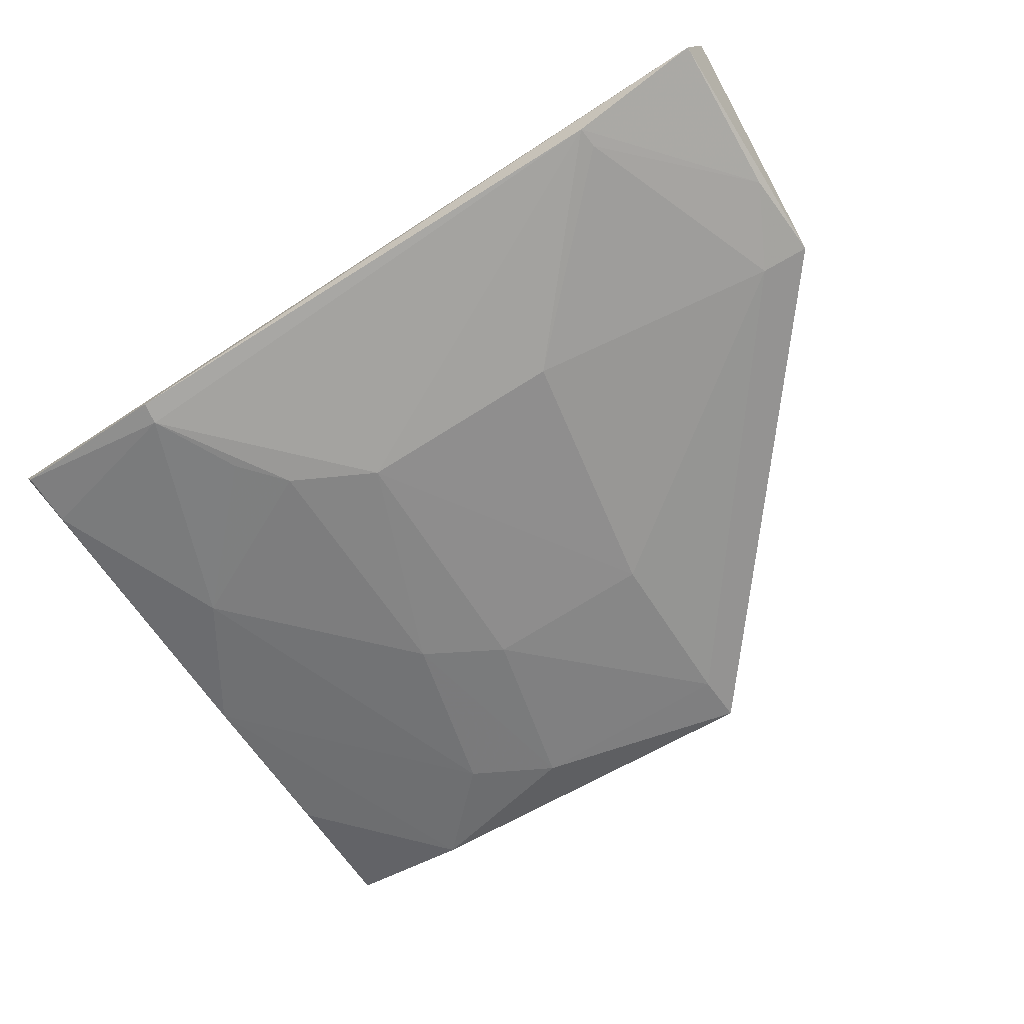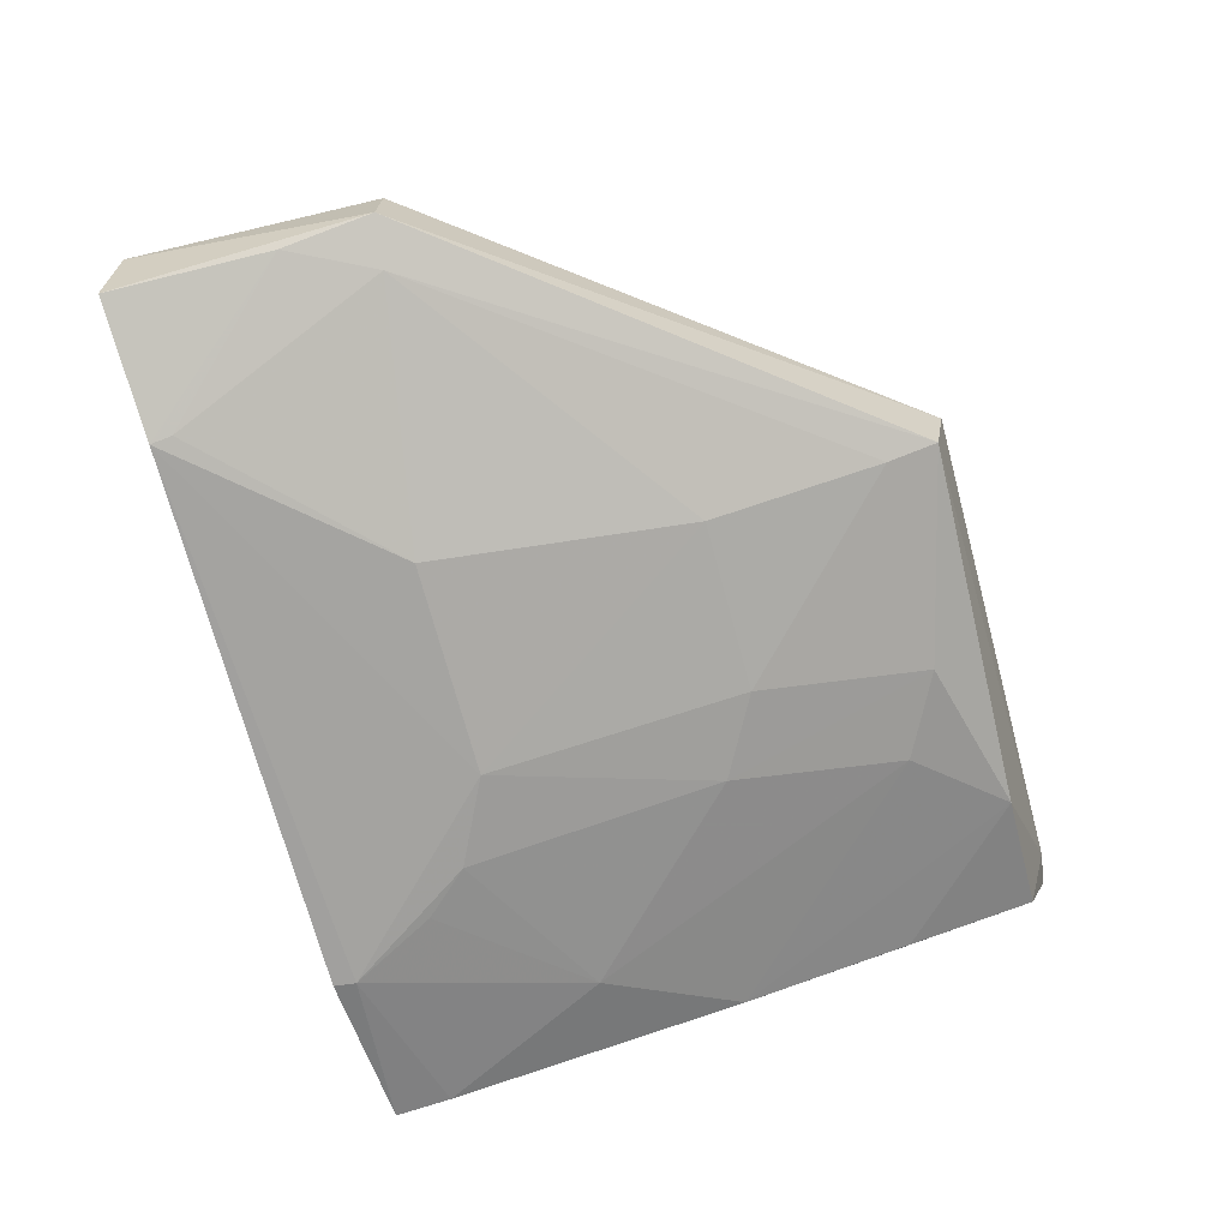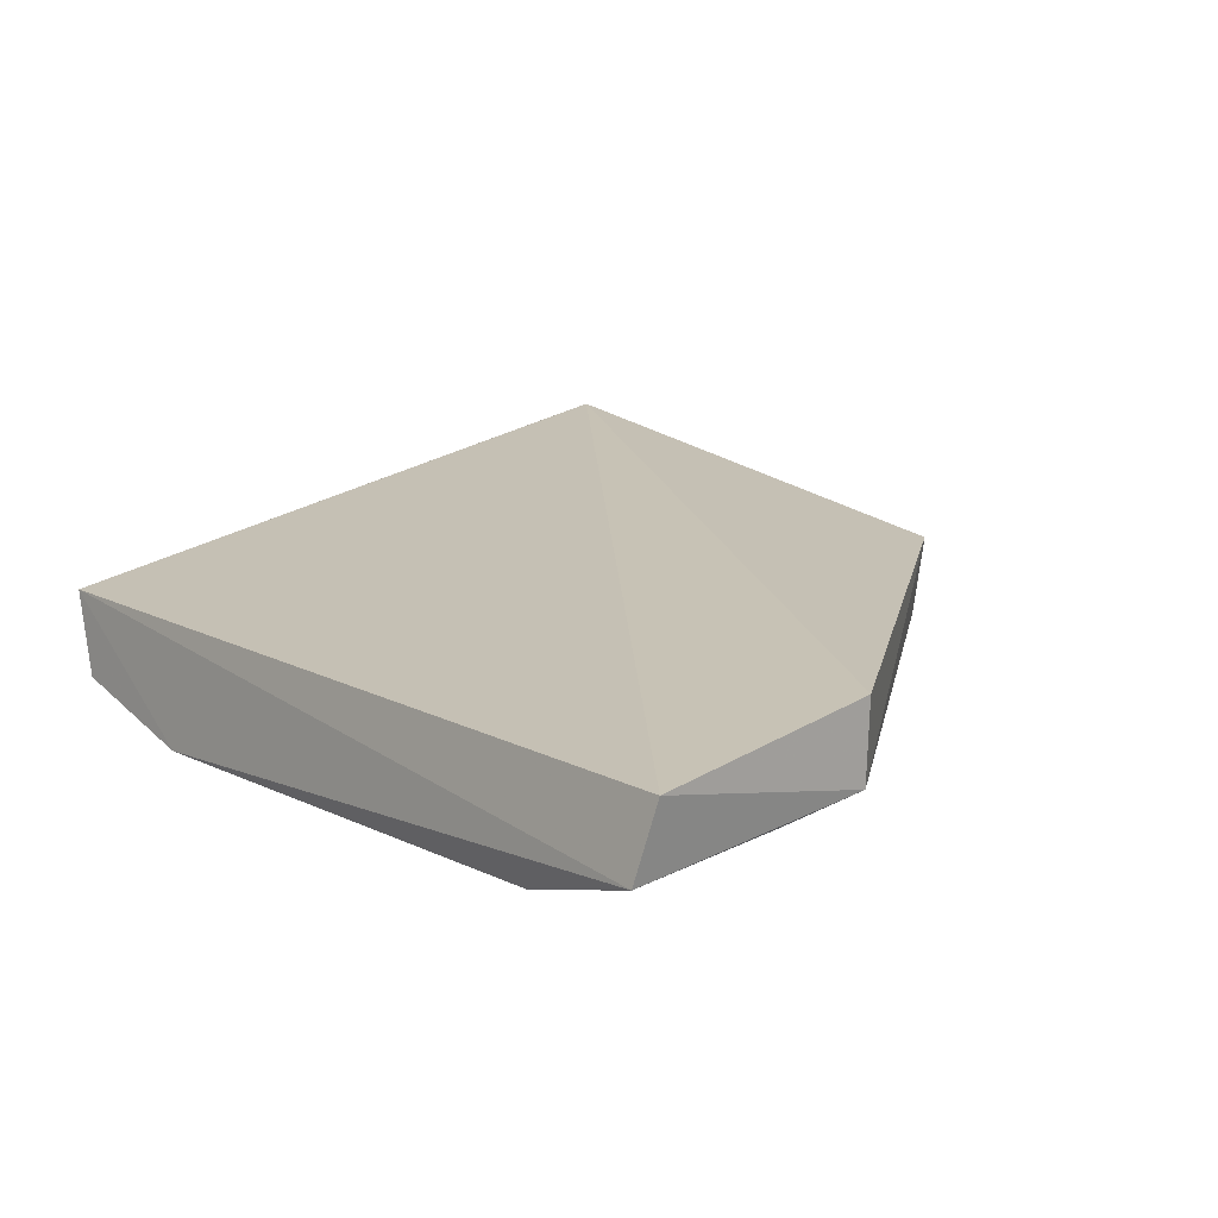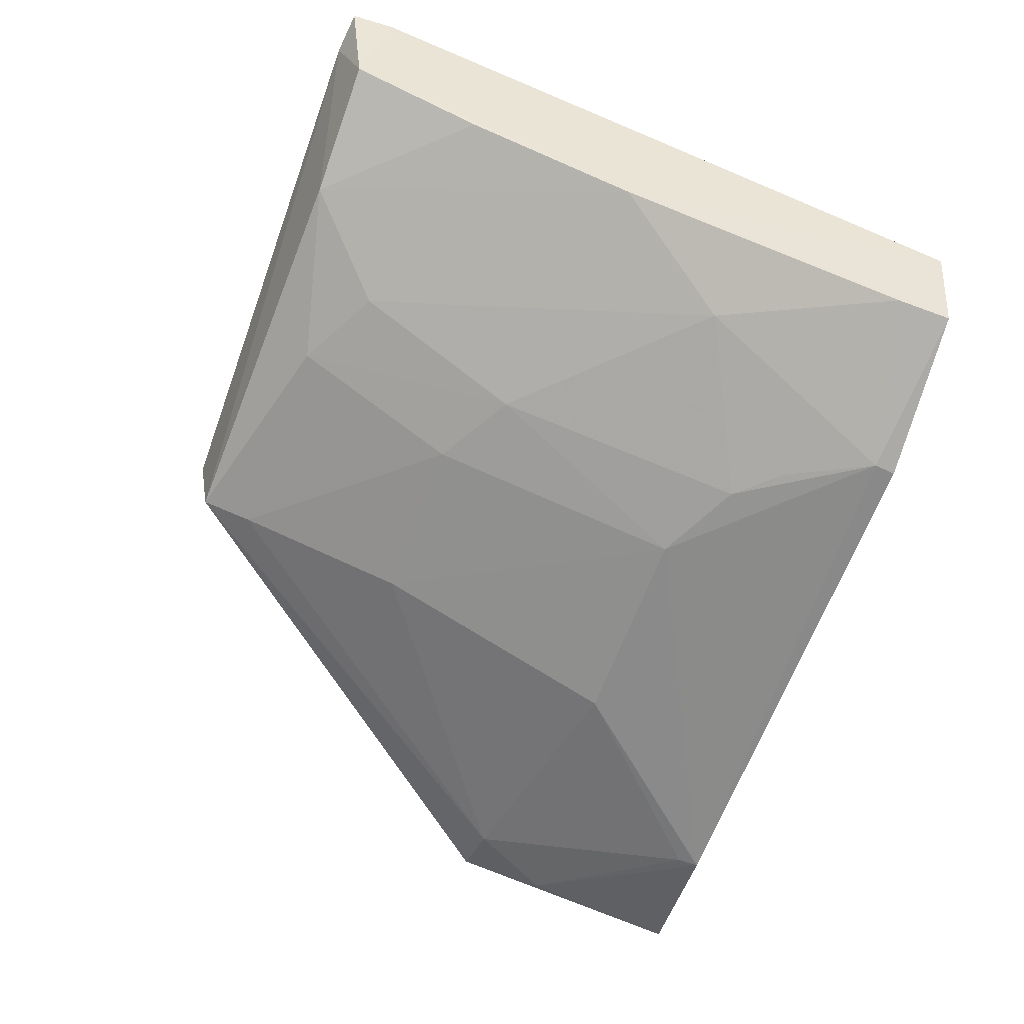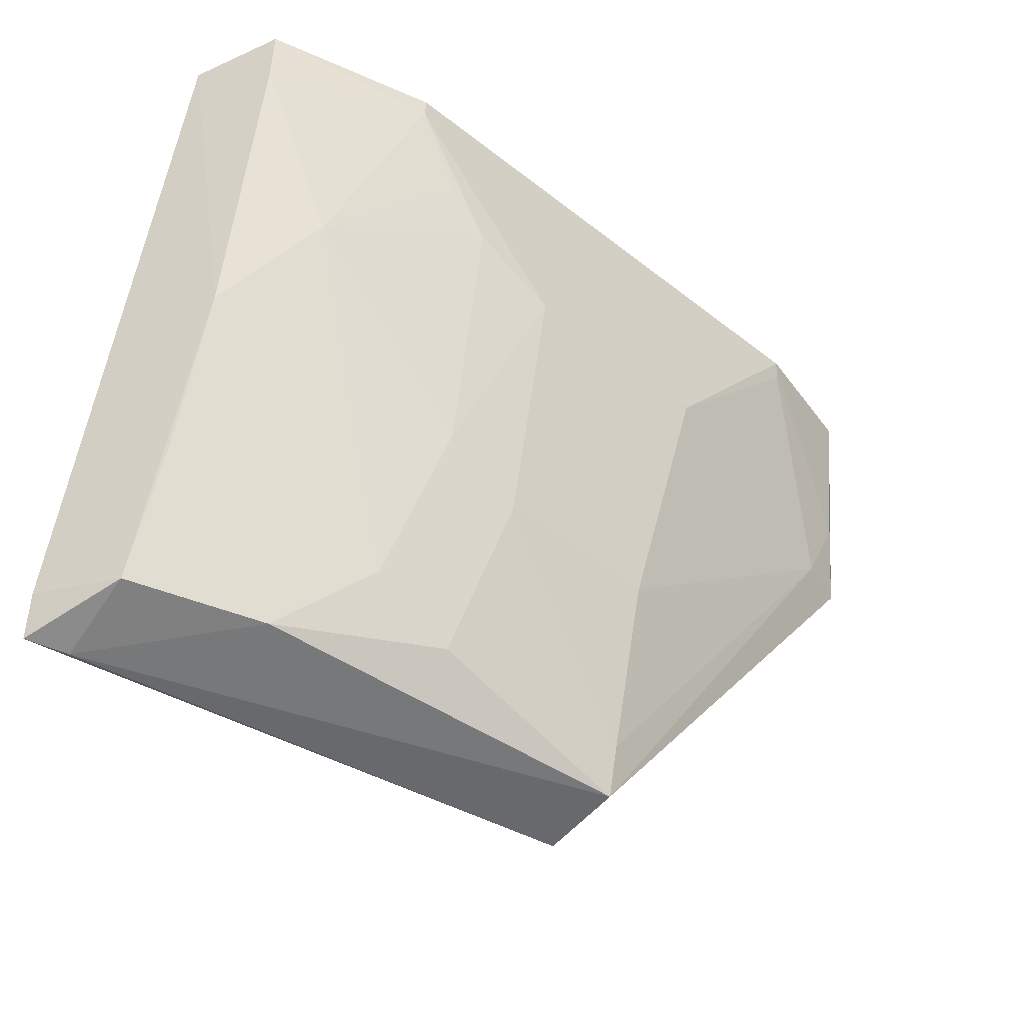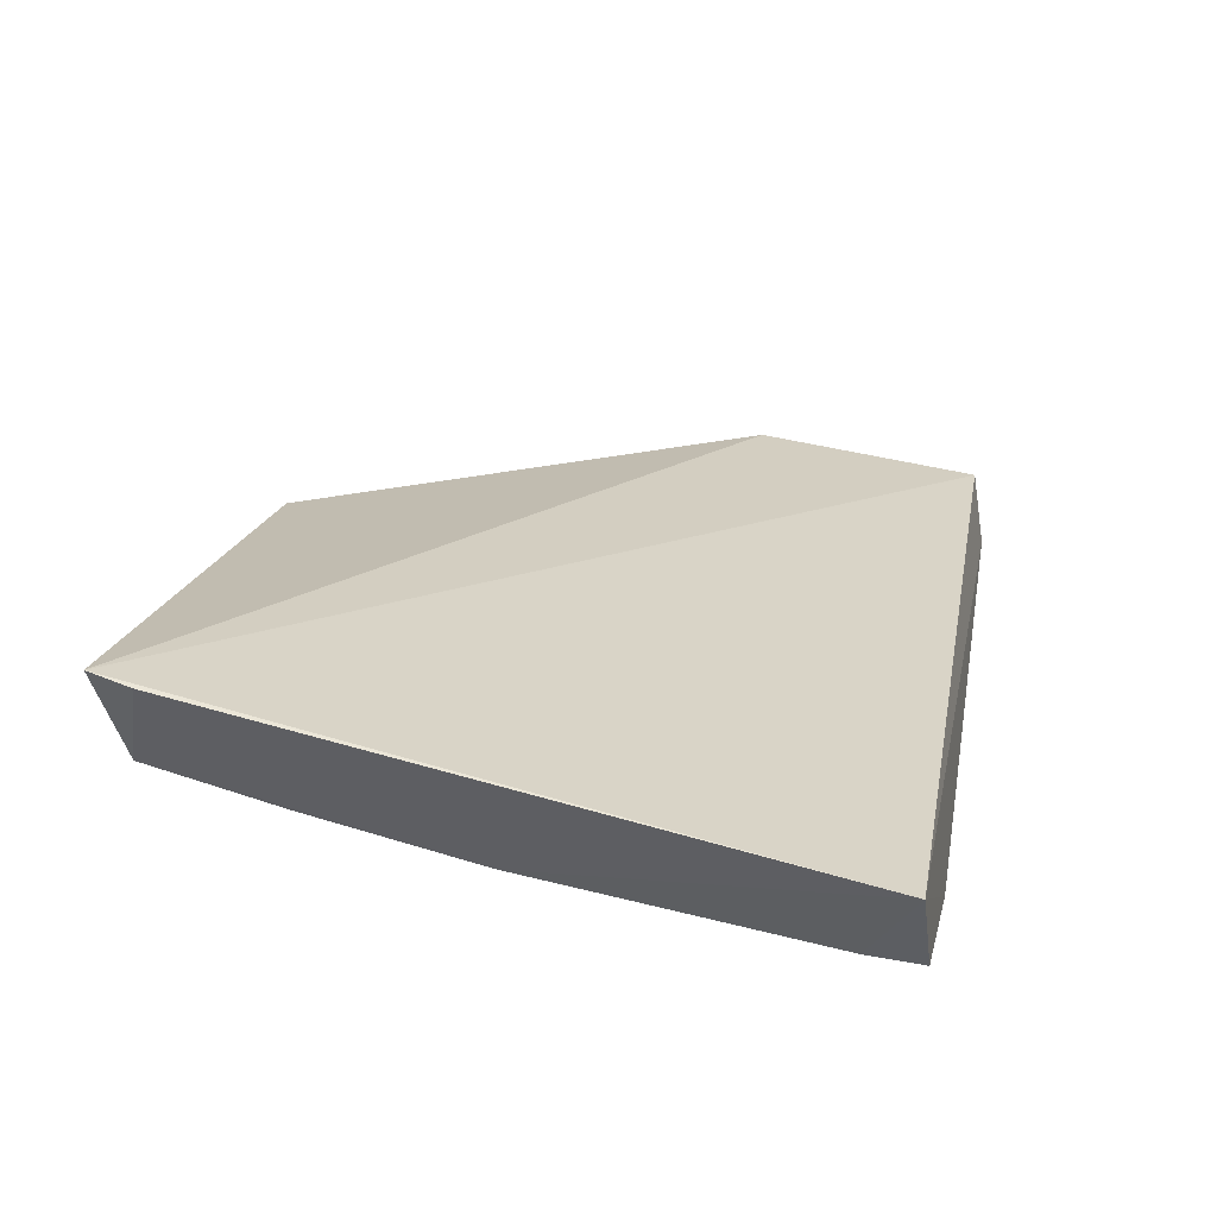
<metadata>
{"format":"obj","ext":"obj","renderer":"f3d","projection":"perspective","resolution":1024,"background":"white","views":[{"elev":-73.0,"azim":32.0,"up":"+Y"},{"elev":-73.1,"azim":105.2,"up":"+Y"},{"elev":11.5,"azim":49.1,"up":"+Y"},{"elev":-63.5,"azim":-110.4,"up":"+Y"},{"elev":-44.1,"azim":-43.1,"up":"+Z"},{"elev":26.7,"azim":-80.2,"up":"+Y"}]}
</metadata>
<code>
v 0.01485 -0.04575 0.07039
v 0.01429 -0.04834 0.07086
v 0.002367 -0.04608 0.04679
v -0.0164 -0.04011 0.04631
v -0.01653 -0.045 0.07
v 0.002428 -0.04332 0.04629
v 0.01434 -0.04725 0.06207
v -0.009573 -0.04948 0.06973
v -0.01506 -0.0406 0.04617
v 0.01442 -0.04446 0.06202
v 0.003761 -0.0495 0.06373
v -0.009487 -0.04945 0.07051
v -0.01525 -0.04619 0.0577
v 0.009631 -0.04946 0.06979
v 0.01261 -0.04778 0.06225
v -0.003662 -0.0479 0.05465
v -0.01537 -0.04797 0.07024
v -0.01658 -0.04046 0.04776
v -0.01542 -0.04353 0.04708
v 0.009562 -0.04957 0.07054
v 0.00228 -0.04793 0.05466
v 0.01408 -0.04781 0.06521
v -0.003583 -0.0495 0.06371
v -0.01243 -0.04786 0.06217
v -0.01533 -0.04783 0.06827
v -0.01096 -0.04488 0.04711
v 0.002283 -0.04655 0.04856
v -0.006579 -0.04942 0.06518
v -0.005052 -0.04631 0.04866
v -0.01527 -0.04482 0.05168
v -0.007963 -0.04631 0.05017
v -0.008005 -0.04938 0.06674
v -0.00646 -0.04793 0.05619
f 5 2 1
f 5 1 4
f 7 1 2
f 7 3 6
f 9 6 3
f 9 4 6
f 10 6 4
f 10 4 1
f 10 7 6
f 10 1 7
f 12 2 5
f 15 3 7
f 15 14 11
f 17 12 5
f 17 8 12
f 18 13 5
f 18 5 4
f 19 4 9
f 19 18 4
f 19 13 18
f 20 2 12
f 20 12 8
f 20 11 14
f 21 15 11
f 22 15 7
f 22 7 2
f 22 14 15
f 22 20 14
f 22 2 20
f 23 20 8
f 23 11 20
f 23 21 11
f 23 16 21
f 25 17 5
f 25 5 13
f 25 13 24
f 25 24 8
f 25 8 17
f 26 19 9
f 26 9 3
f 27 3 15
f 27 15 21
f 27 21 16
f 28 23 8
f 29 26 3
f 29 27 16
f 29 3 27
f 30 26 13
f 30 13 19
f 30 19 26
f 31 24 13
f 31 13 26
f 31 26 29
f 32 28 8
f 32 8 24
f 32 24 28
f 33 28 24
f 33 16 23
f 33 23 28
f 33 24 31
f 33 31 29
f 33 29 16

</code>
